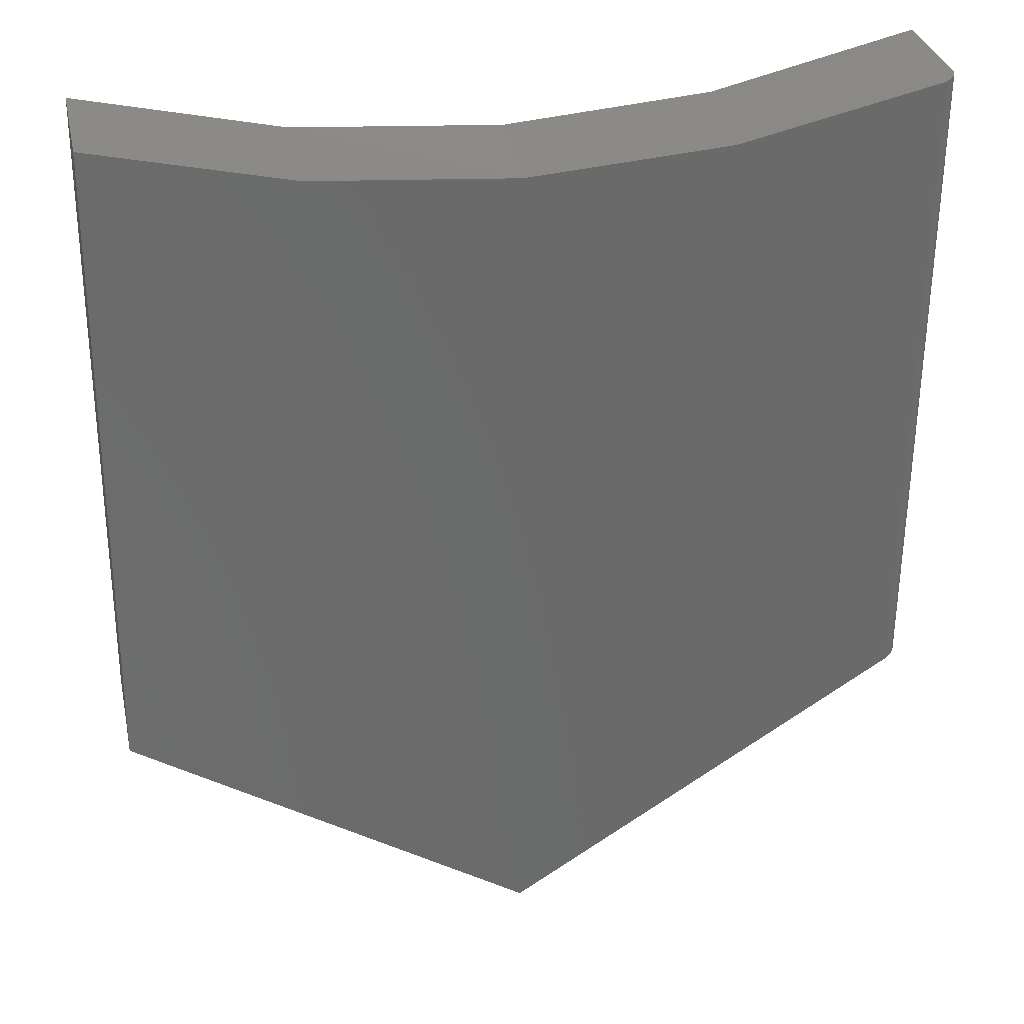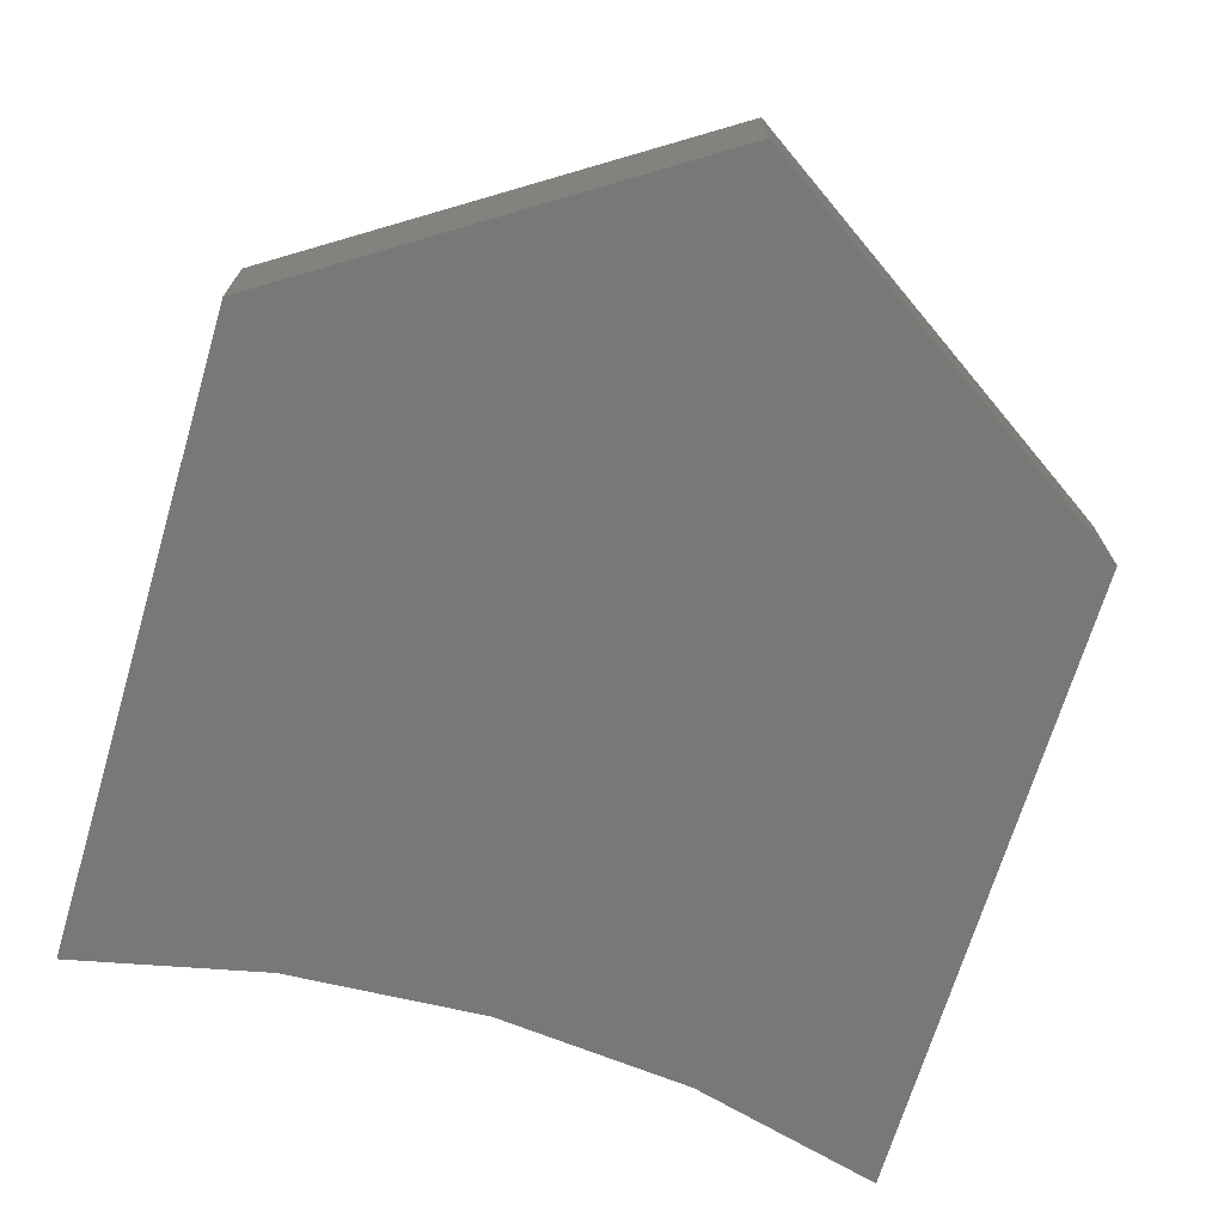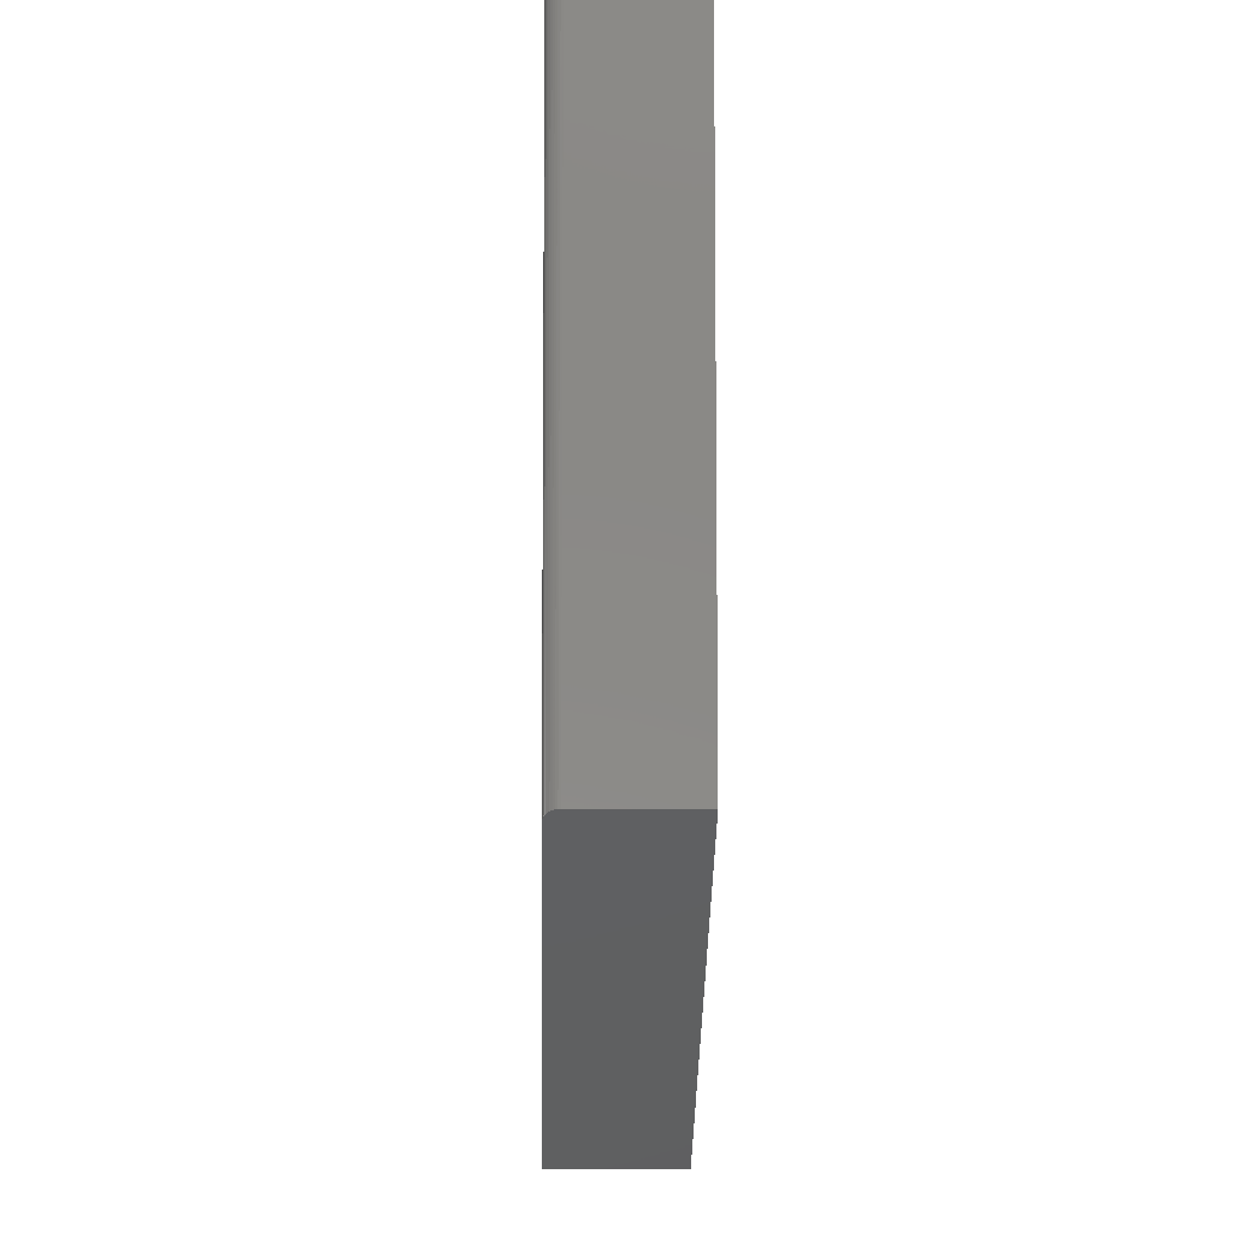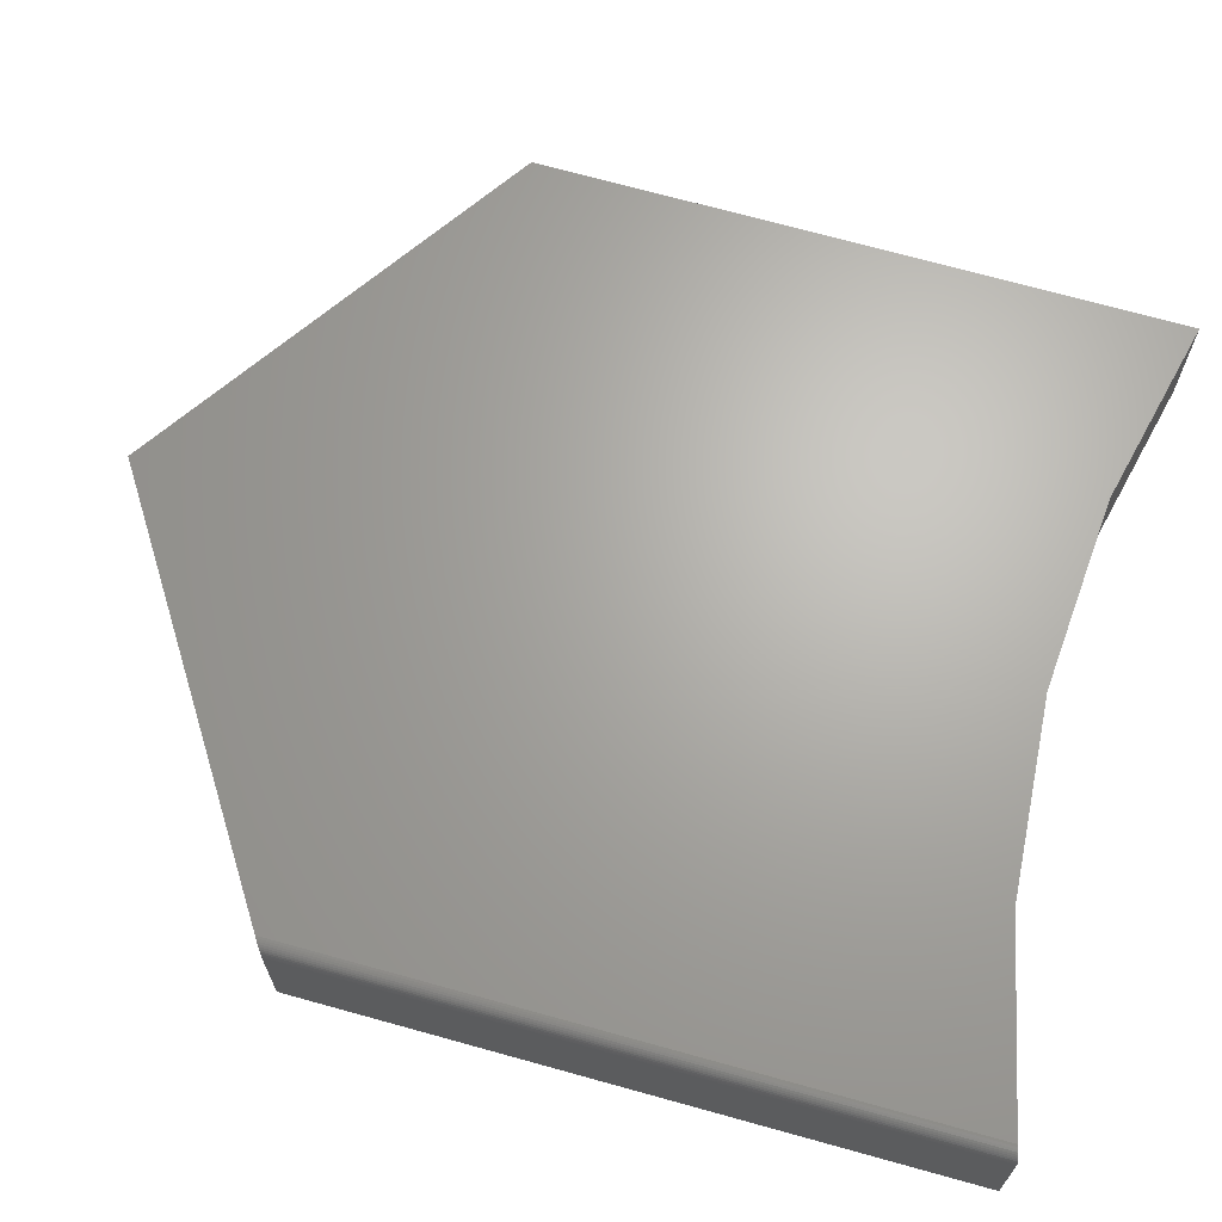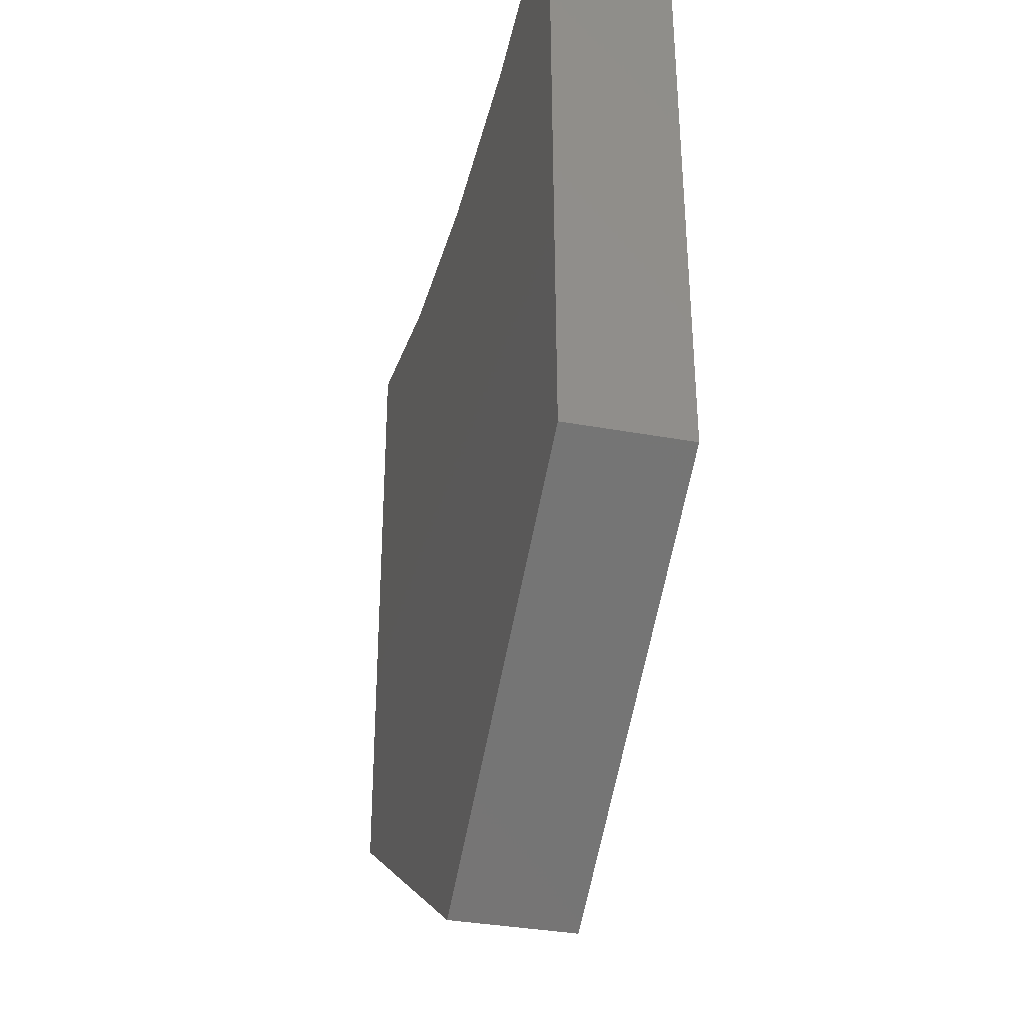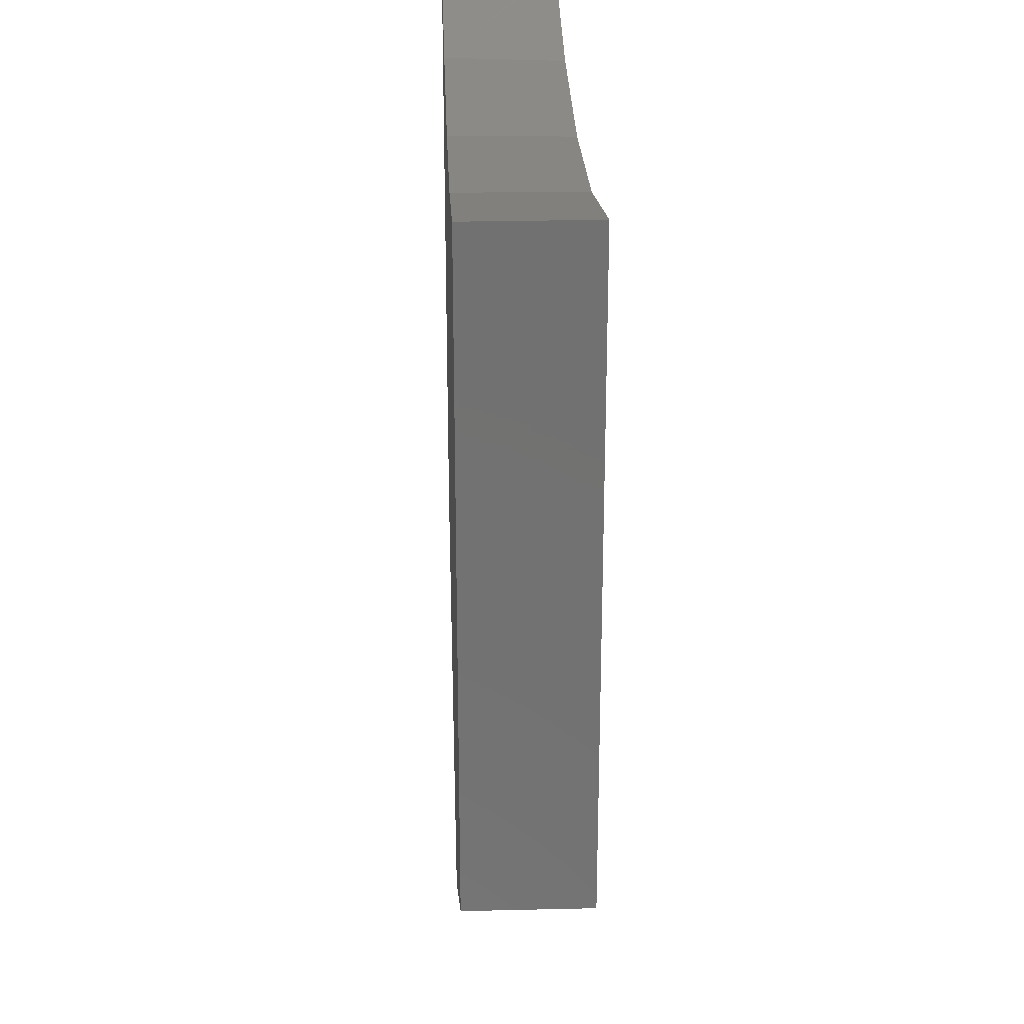
<metadata>
{"format":"stl","ext":"stl","renderer":"f3d","projection":"perspective","resolution":1024,"background":"white","views":[{"elev":32.6,"azim":167.9,"up":"+Z"},{"elev":-71.2,"azim":162.8,"up":"+Y"},{"elev":-8.2,"azim":-91.3,"up":"+Z"},{"elev":66.4,"azim":-74.4,"up":"+Y"},{"elev":-34.7,"azim":76.2,"up":"+Z"},{"elev":27.2,"azim":87.9,"up":"+Z"}]}
</metadata>
<code>
# stl→obj: 36 verts, 68 faces
v -0.004565 2.821e-17 0.6783
v 0.226 4.101e-17 0.697
v 0.4609 5.204e-17 -1.129e-16
v 0.4511 5.149e-17 0.75
v -0.4609 8.674e-19 -0.01009
v -0.4609 2.876e-18 0.7451
v -0.2353 1.54e-17 0.6945
v -0.002878 2.629e-17 -0.3059
v -0.4766 -0.1406 0.75
v -0.4766 -0.01562 0.75
v -0.4766 -0.1406 0
v -0.4766 -0.01562 0
v -0.2474 -0.1406 0.6963
v -0.01275 -0.1406 0.6783
v -0.4634 -0.0001931 0.7459
v -0.4658 -0.0007708 0.7466
v -0.4681 -0.00172 0.7473
v -0.4749 -0.00864 0.7495
v -0.4758 -0.01093 0.7498
v -0.4764 -0.01334 0.7499
v -0.4702 -0.003017 0.748
v -0.472 -0.004631 0.7486
v -0.4736 -0.006522 0.7491
v 0.4511 -0.1406 0.75
v 0.2219 -0.1406 0.6963
v -0.4764 -0.01318 -0.0001248
v -0.4749 -0.008525 -0.001102
v -0.4681 -0.001728 -0.005478
v -0.4635 -0.0002038 -0.008467
v -0.4658 -0.0007856 -0.006932
v -0.4758 -0.01079 -0.0004962
v -0.002878 -0.1406 -0.3059
v -0.4736 -0.006445 -0.001925
v -0.472 -0.004592 -0.002946
v -0.4702 -0.003008 -0.004139
v 0.4609 -0.1406 -1.129e-16
f 1 2 3
f 2 4 3
f 5 6 7
f 5 7 1
f 5 1 3
f 5 3 8
f 9 10 11
f 11 10 12
f 13 14 1
f 13 1 7
f 13 7 6
f 13 6 15
f 13 15 16
f 13 16 17
f 13 17 9
f 18 19 20
f 18 20 10
f 18 10 9
f 9 17 21
f 9 21 22
f 9 22 23
f 9 23 18
f 4 2 24
f 24 2 25
f 2 1 25
f 25 1 14
f 12 26 27
f 5 28 29
f 28 30 29
f 27 26 31
f 32 11 28
f 32 28 5
f 32 5 8
f 11 12 27
f 11 27 33
f 11 33 34
f 11 34 35
f 11 35 28
f 6 29 15
f 6 5 29
f 15 29 30
f 15 30 16
f 16 30 28
f 16 28 17
f 17 28 35
f 17 35 21
f 21 35 34
f 21 34 22
f 22 34 33
f 12 10 26
f 26 10 20
f 26 20 31
f 31 20 19
f 31 19 27
f 27 19 18
f 27 18 33
f 33 18 23
f 33 23 22
f 24 25 36
f 11 32 36
f 11 36 25
f 11 25 14
f 11 14 13
f 11 13 9
f 36 3 24
f 24 3 4
f 32 8 36
f 36 8 3

</code>
